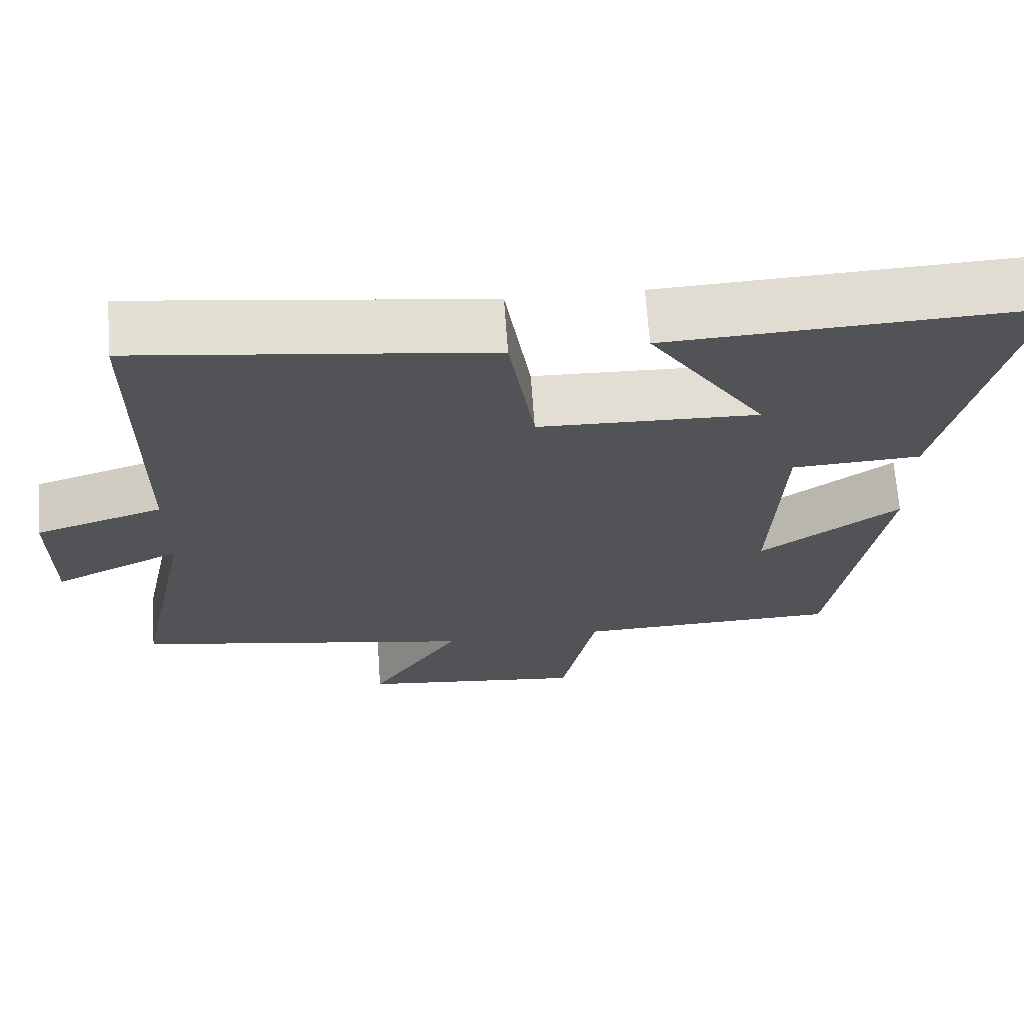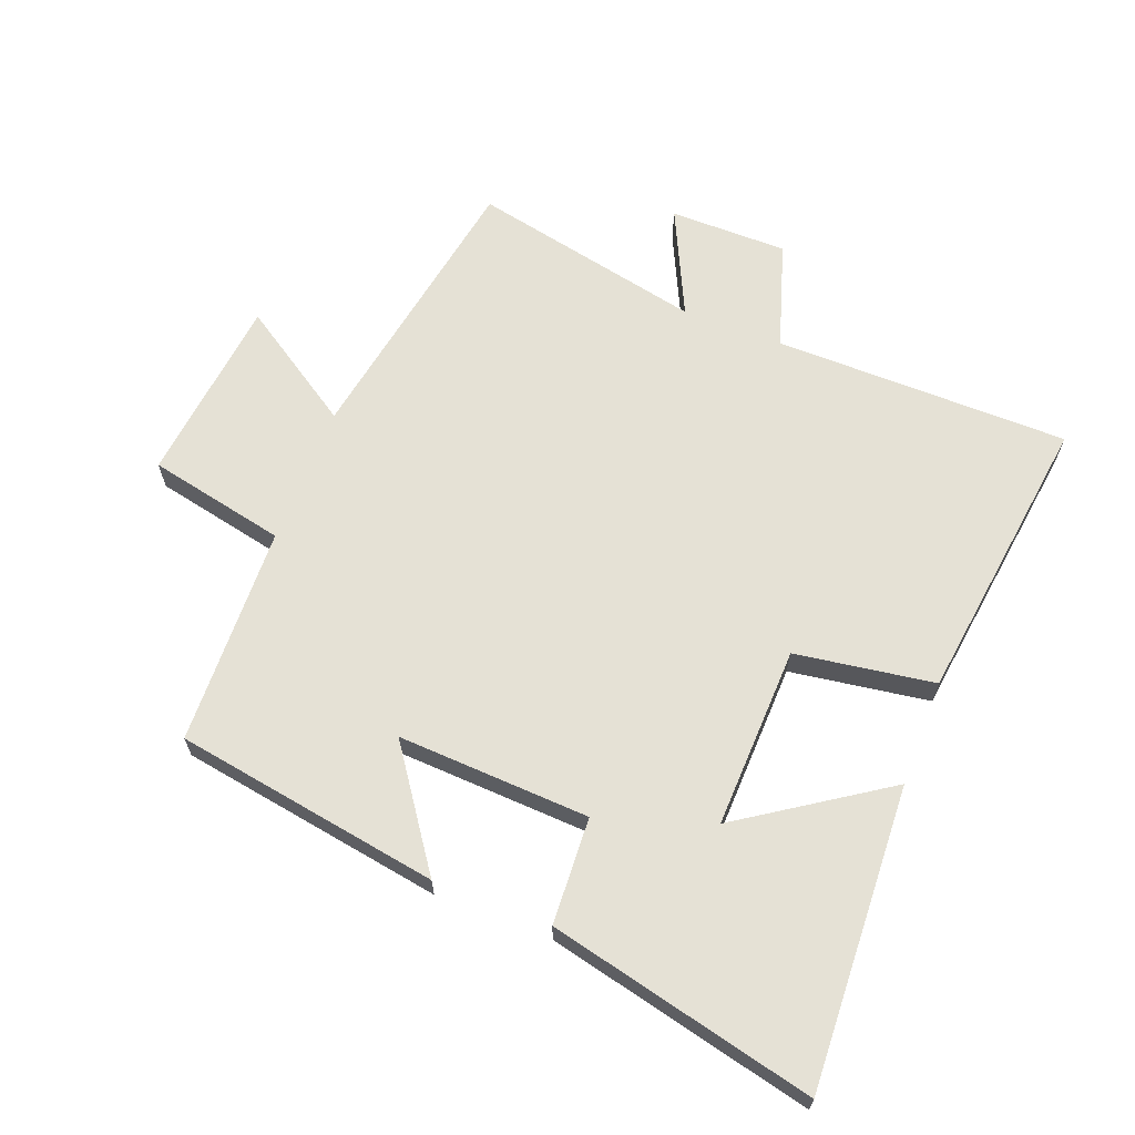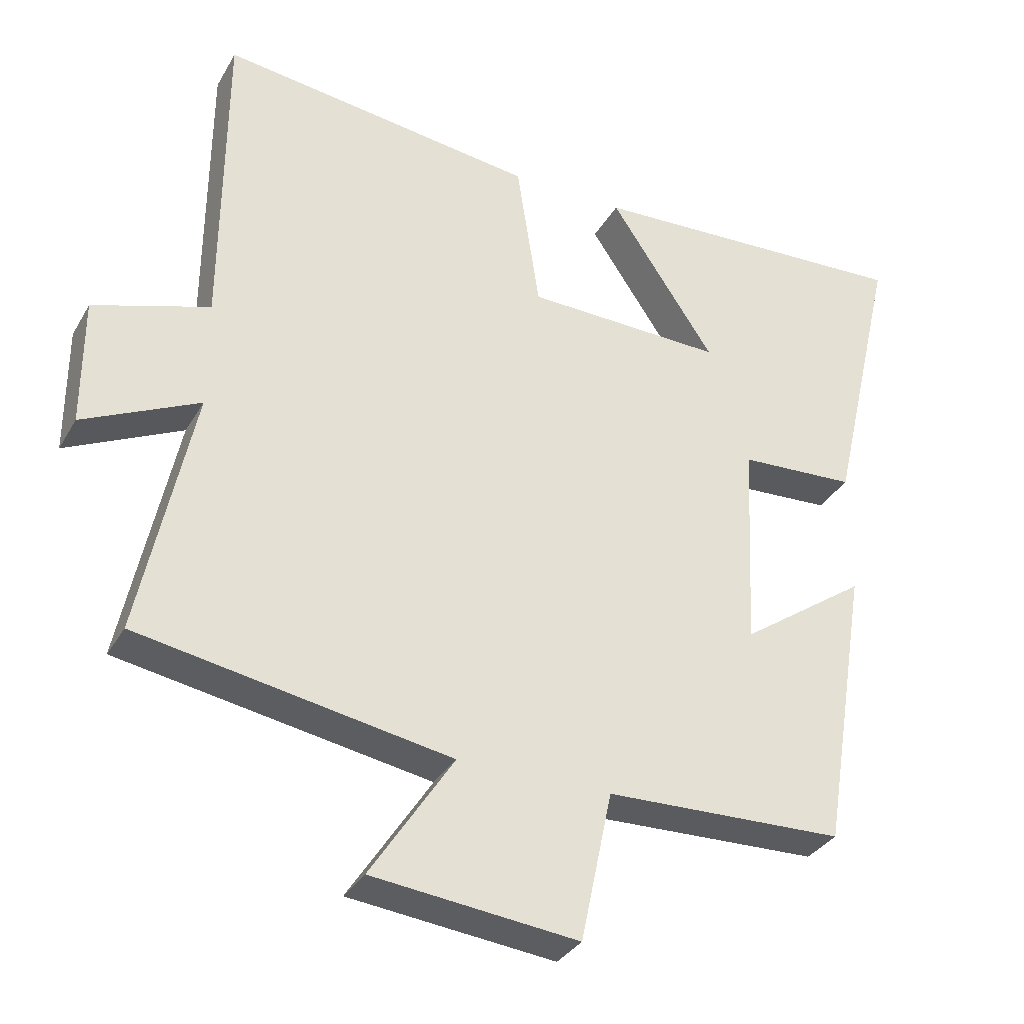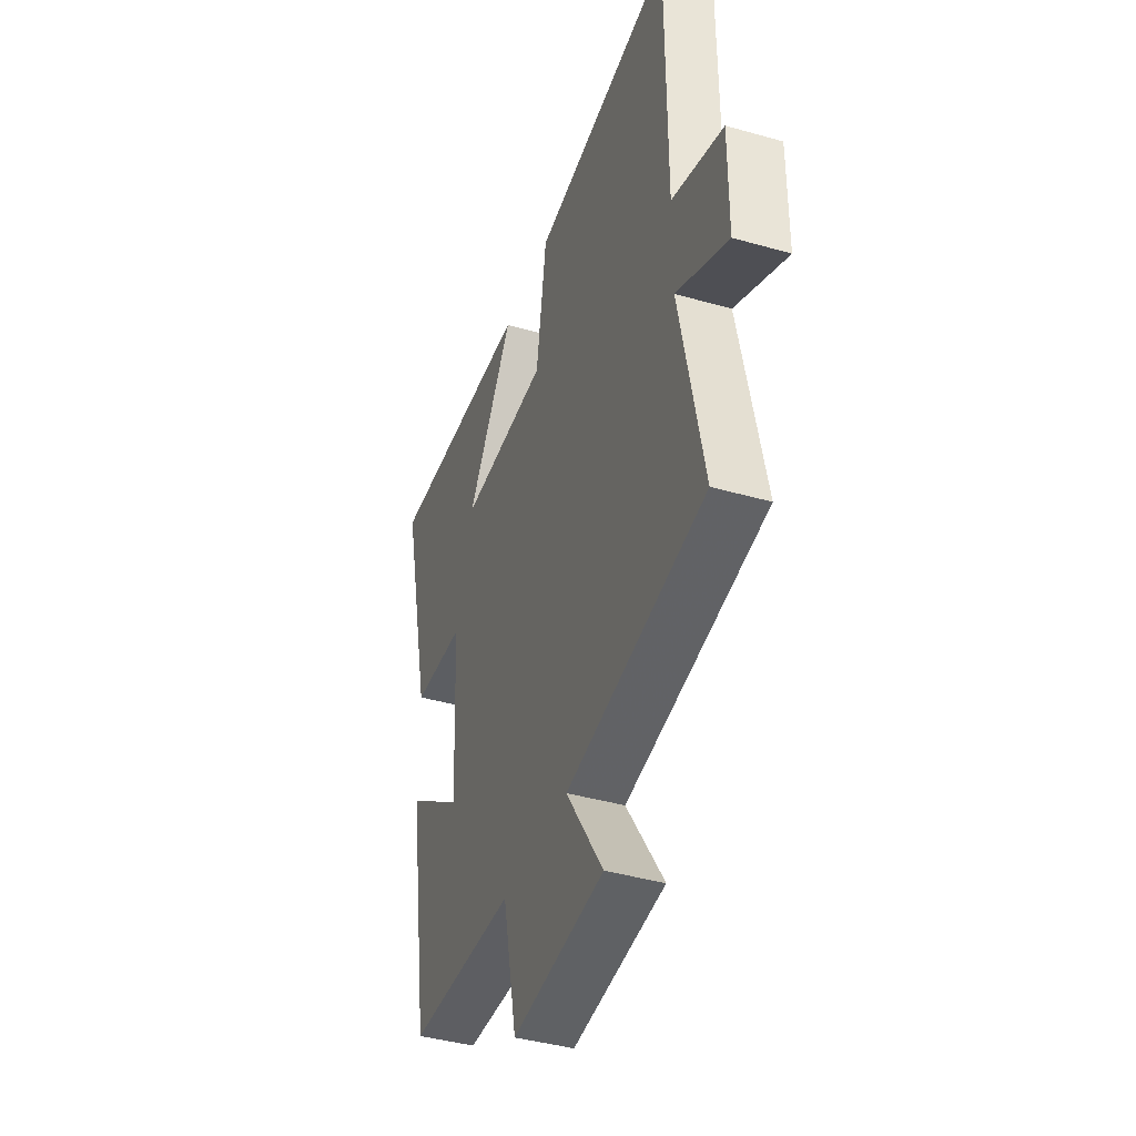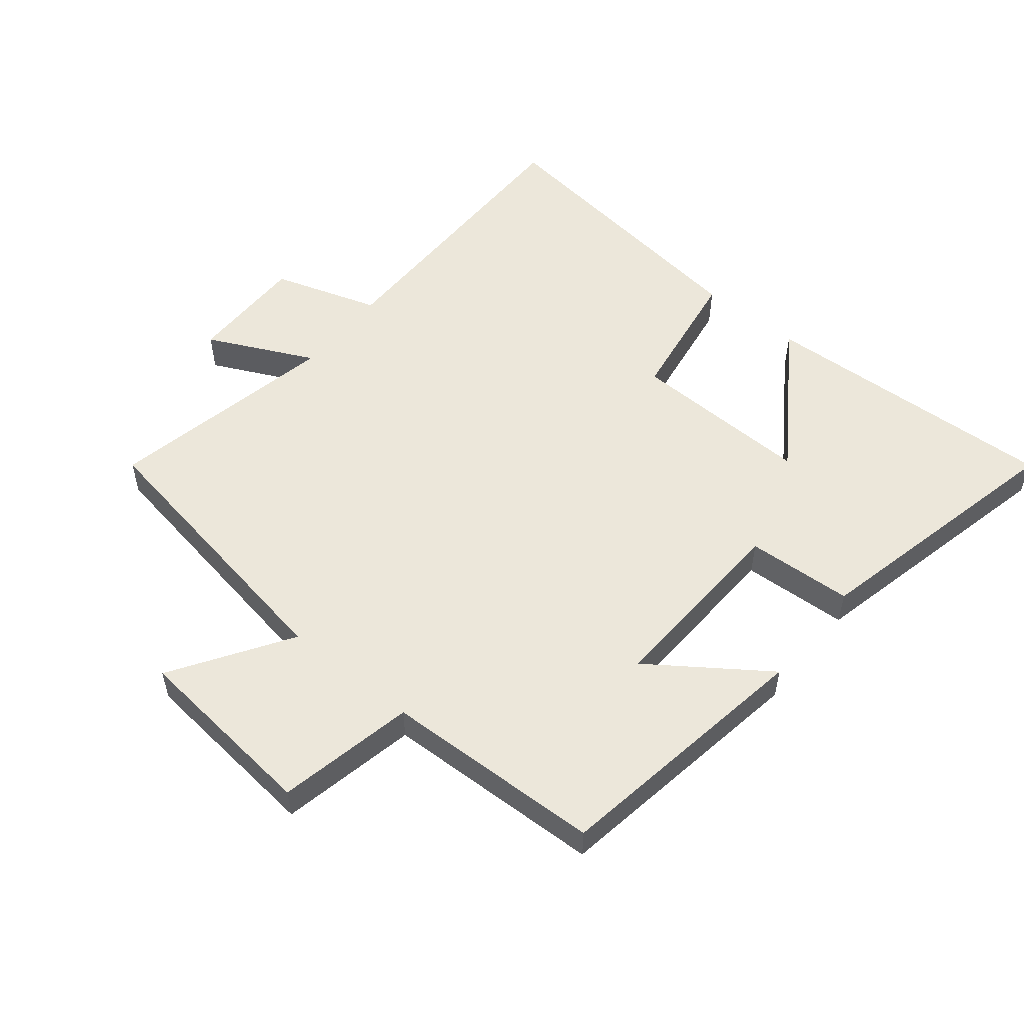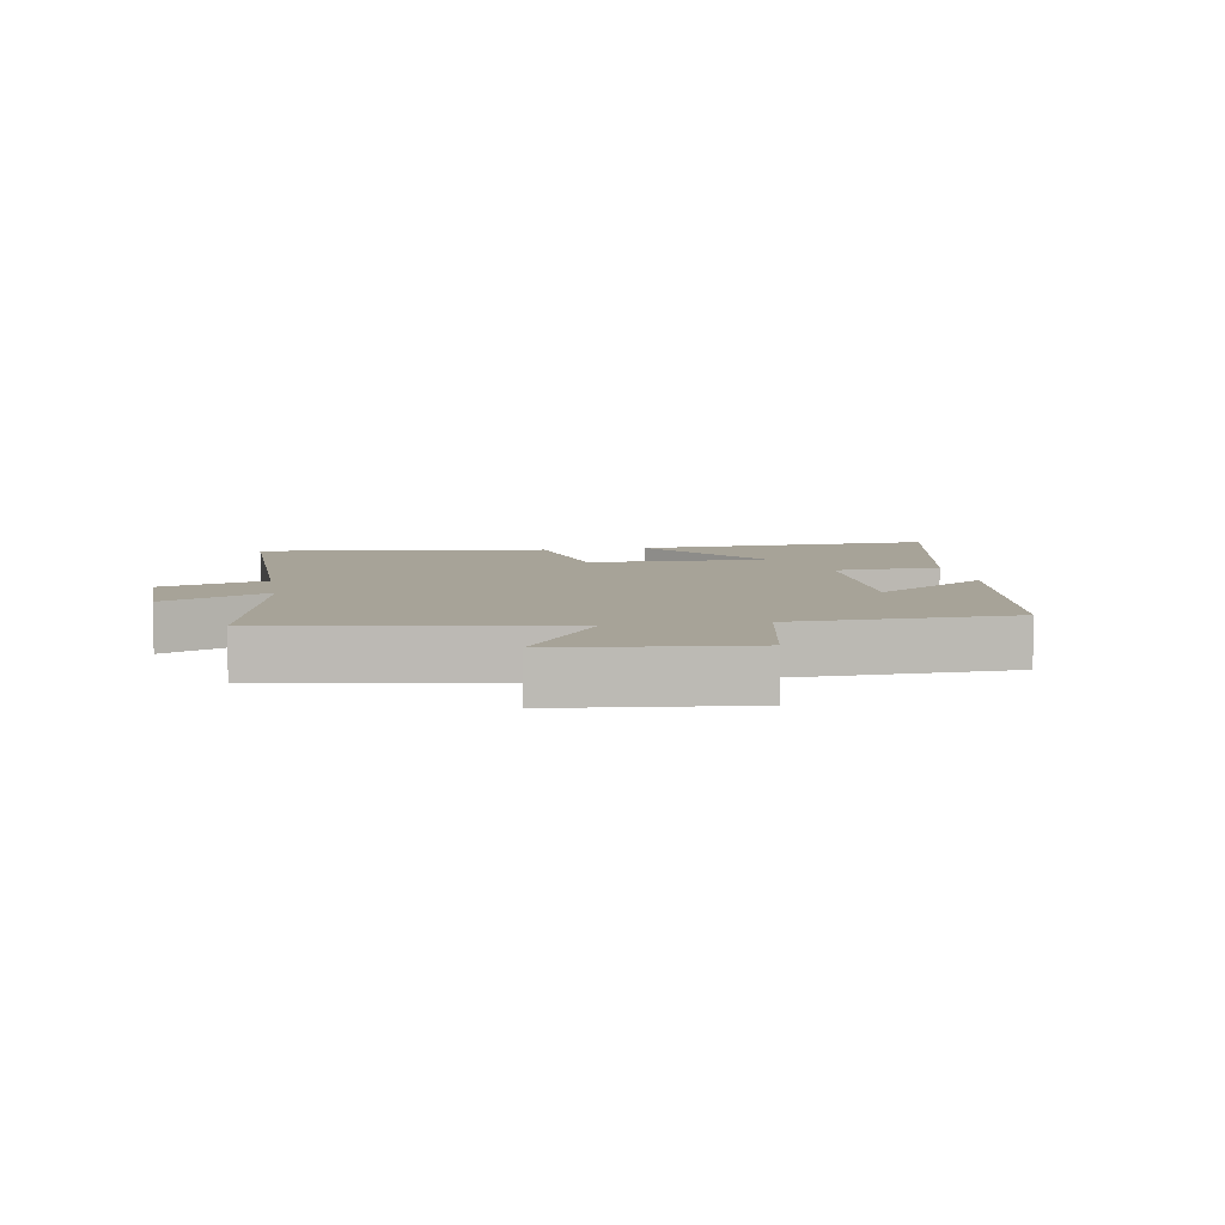
<metadata>
{"format":"obj","ext":"obj","renderer":"f3d","projection":"perspective","resolution":1024,"background":"white","views":[{"elev":67.8,"azim":175.9,"up":"+Z"},{"elev":65.1,"azim":-68.8,"up":"+Y"},{"elev":-33.2,"azim":154.2,"up":"+Z"},{"elev":-41.0,"azim":70.8,"up":"+Z"},{"elev":54.1,"azim":-141.1,"up":"+Y"},{"elev":6.8,"azim":169.7,"up":"+Y"}]}
</metadata>
<code>
v 0.497 0.07 0.559
v 0.5 0.07 0.098
v 0.666 0.07 0.045
v 0.666 0.07 -0.139
v 0.5 0.07 -0.06
v 0.576 0.07 -0.422
v 0.13 0.07 -0.5
v 0.249 0.07 -0.683
v -0.045 0.07 -0.715
v -0.09 0.07 -0.5
v -0.433 0.07 -0.489
v -0.5 0.07 -0.075
v -0.319 0.07 -0.202
v -0.333 0.07 0.098
v -0.5 0.07 0.107
v -0.596 0.07 0.523
v -0.124 0.07 0.5
v -0.275 0.07 0.275
v 0.009 0.07 0.283
v 0.042 0.07 0.5
v 0.497 0 0.559
v 0.5 0 0.098
v 0.666 0 0.045
v 0.666 0 -0.139
v 0.5 0 -0.06
v 0.576 0 -0.422
v 0.13 0 -0.5
v 0.249 0 -0.683
v -0.045 0 -0.715
v -0.09 0 -0.5
v -0.433 0 -0.489
v -0.5 0 -0.075
v -0.319 0 -0.202
v -0.333 0 0.098
v -0.5 0 0.107
v -0.596 0 0.523
v -0.124 0 0.5
v -0.275 0 0.275
v 0.009 0 0.283
v 0.042 0 0.5
f 19 20 1 2
f 18 19 2
f 15 16 17 18
f 14 15 18 2
f 13 14 2 3
f 10 11 12 13
f 7 8 9 10
f 5 6 7 10
f 5 10 13
f 3 4 5
f 3 5 13
f 22 21 40 39
f 22 39 38
f 38 37 36 35
f 22 38 35 34
f 23 22 34 33
f 33 32 31 30
f 30 29 28 27
f 30 27 26 25
f 33 30 25
f 25 24 23
f 33 25 23
f 1 21 22 2
f 2 22 23 3
f 3 23 24 4
f 4 24 25 5
f 5 25 26 6
f 6 26 27 7
f 7 27 28 8
f 8 28 29 9
f 9 29 30 10
f 10 30 31 11
f 11 31 32 12
f 12 32 33 13
f 13 33 34 14
f 14 34 35 15
f 15 35 36 16
f 16 36 37 17
f 17 37 38 18
f 18 38 39 19
f 19 39 40 20
f 20 40 21 1

</code>
